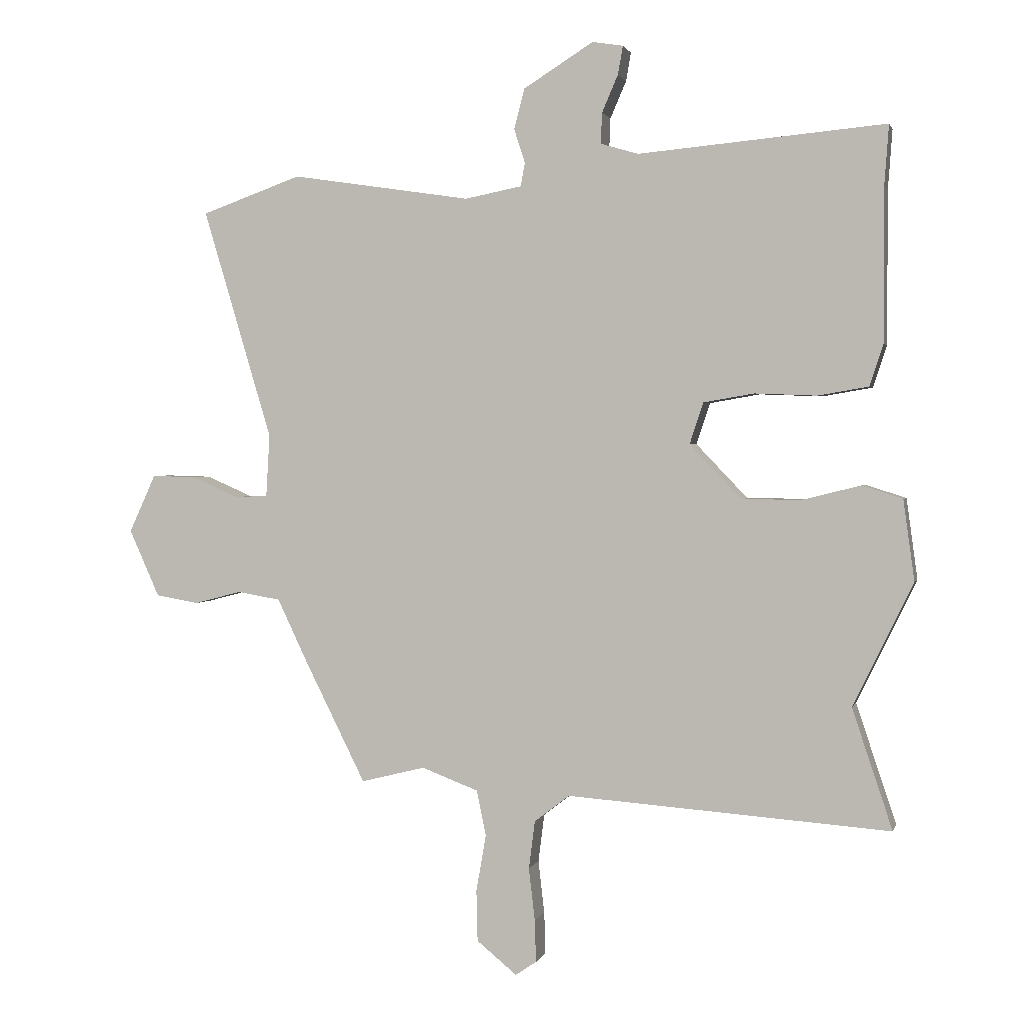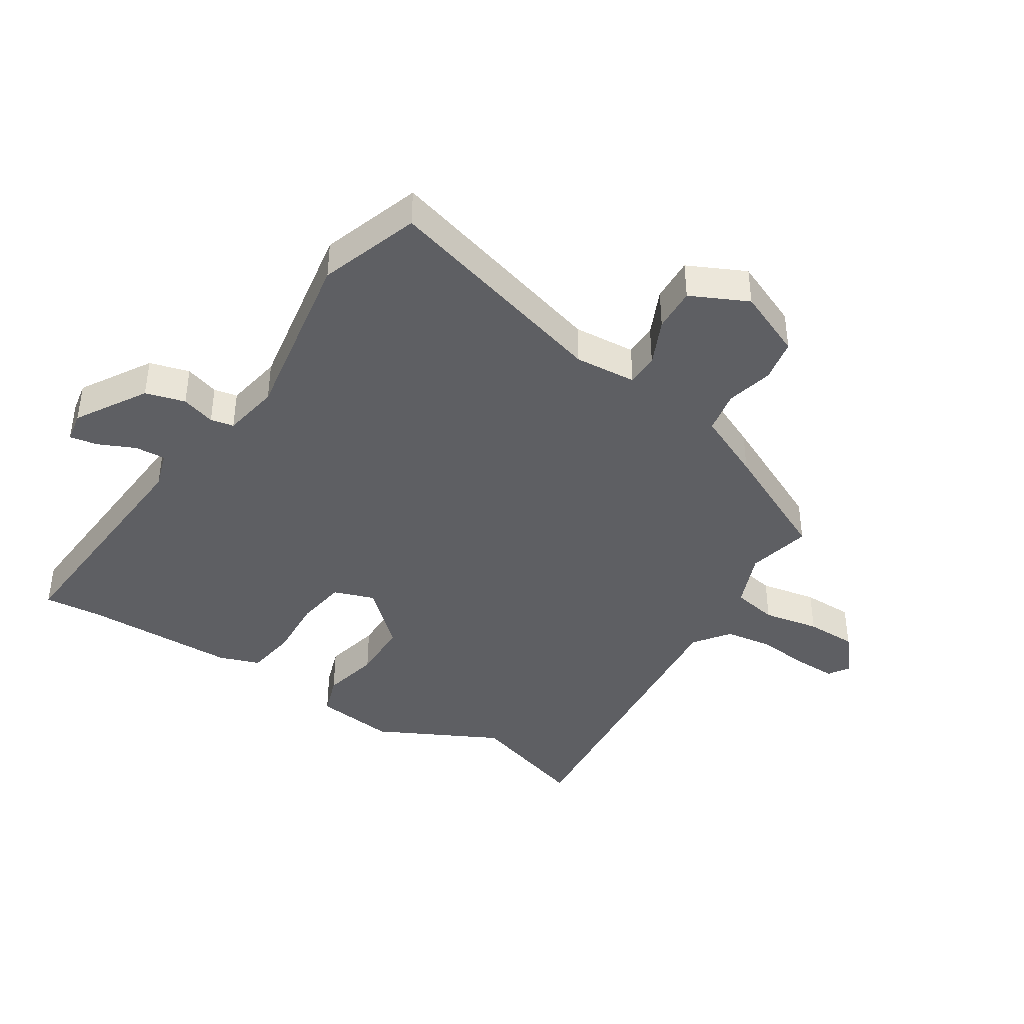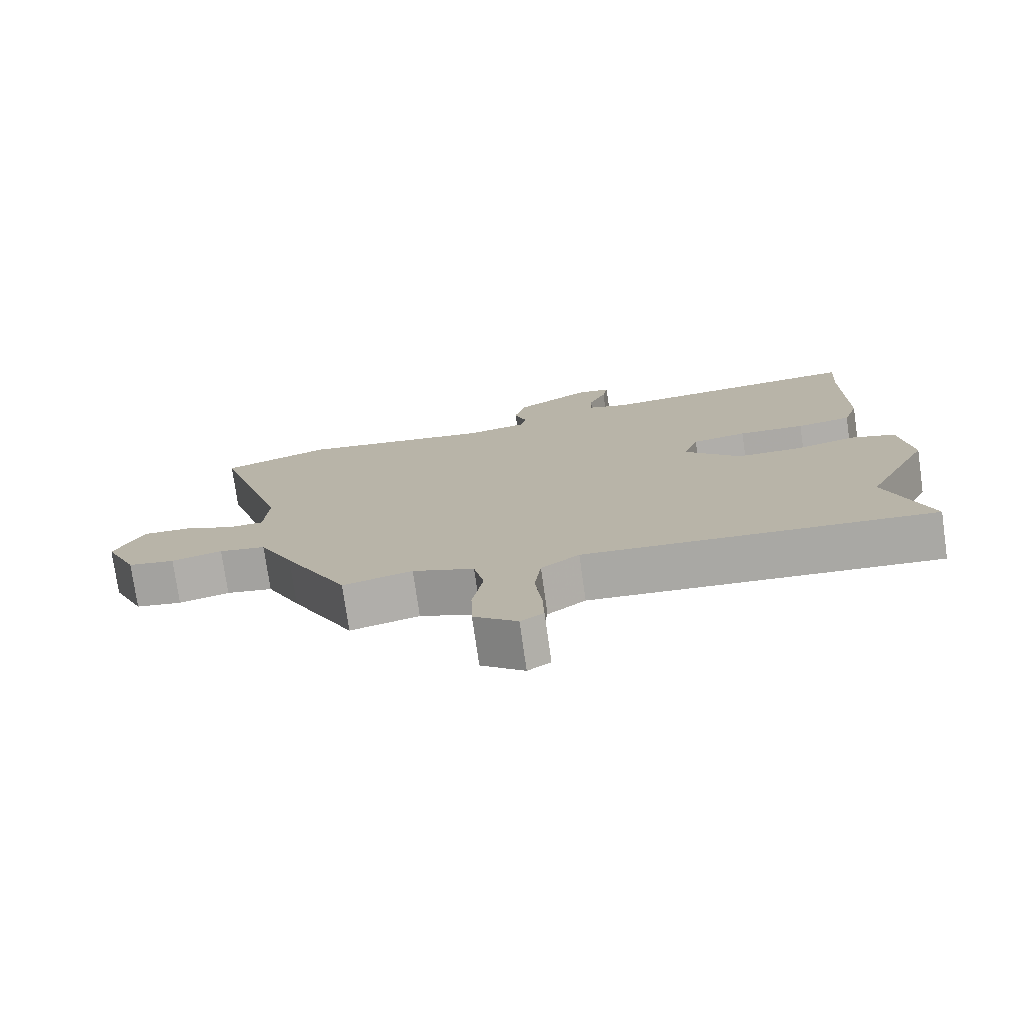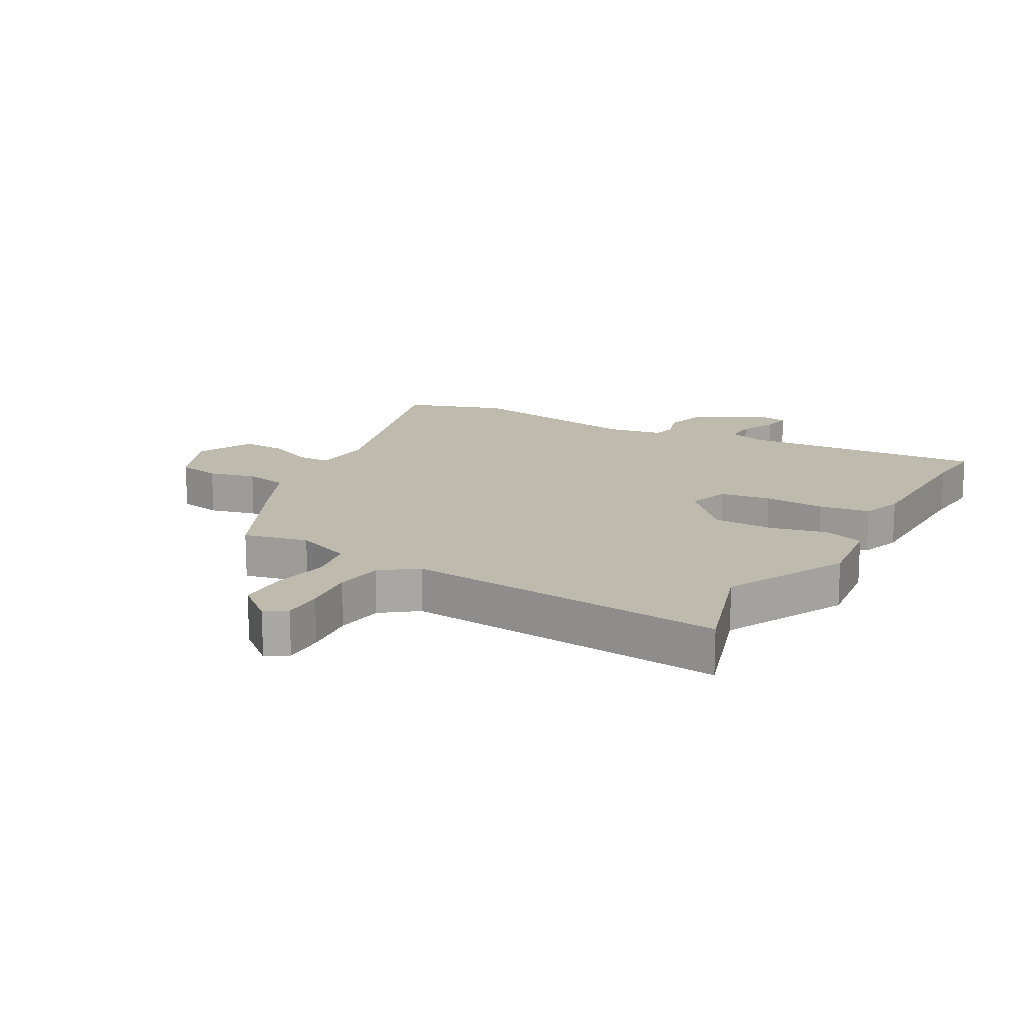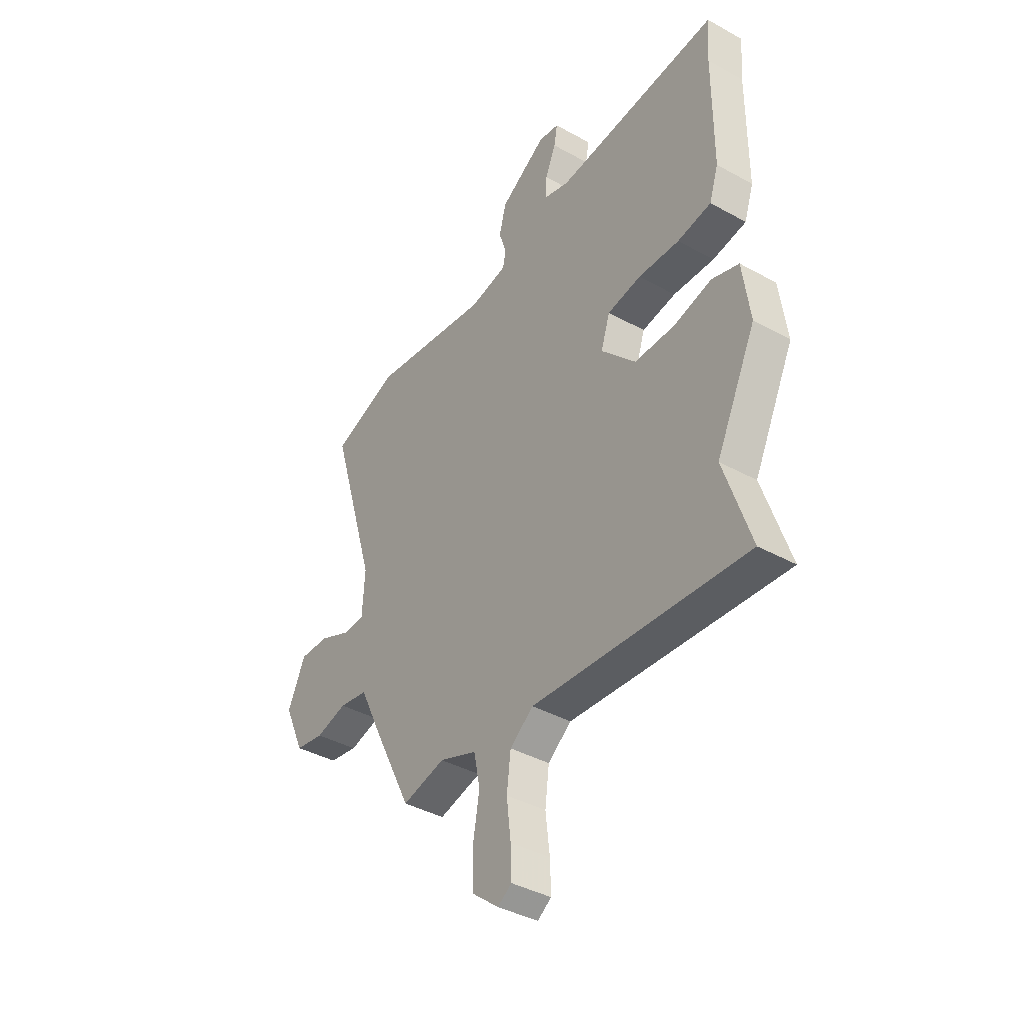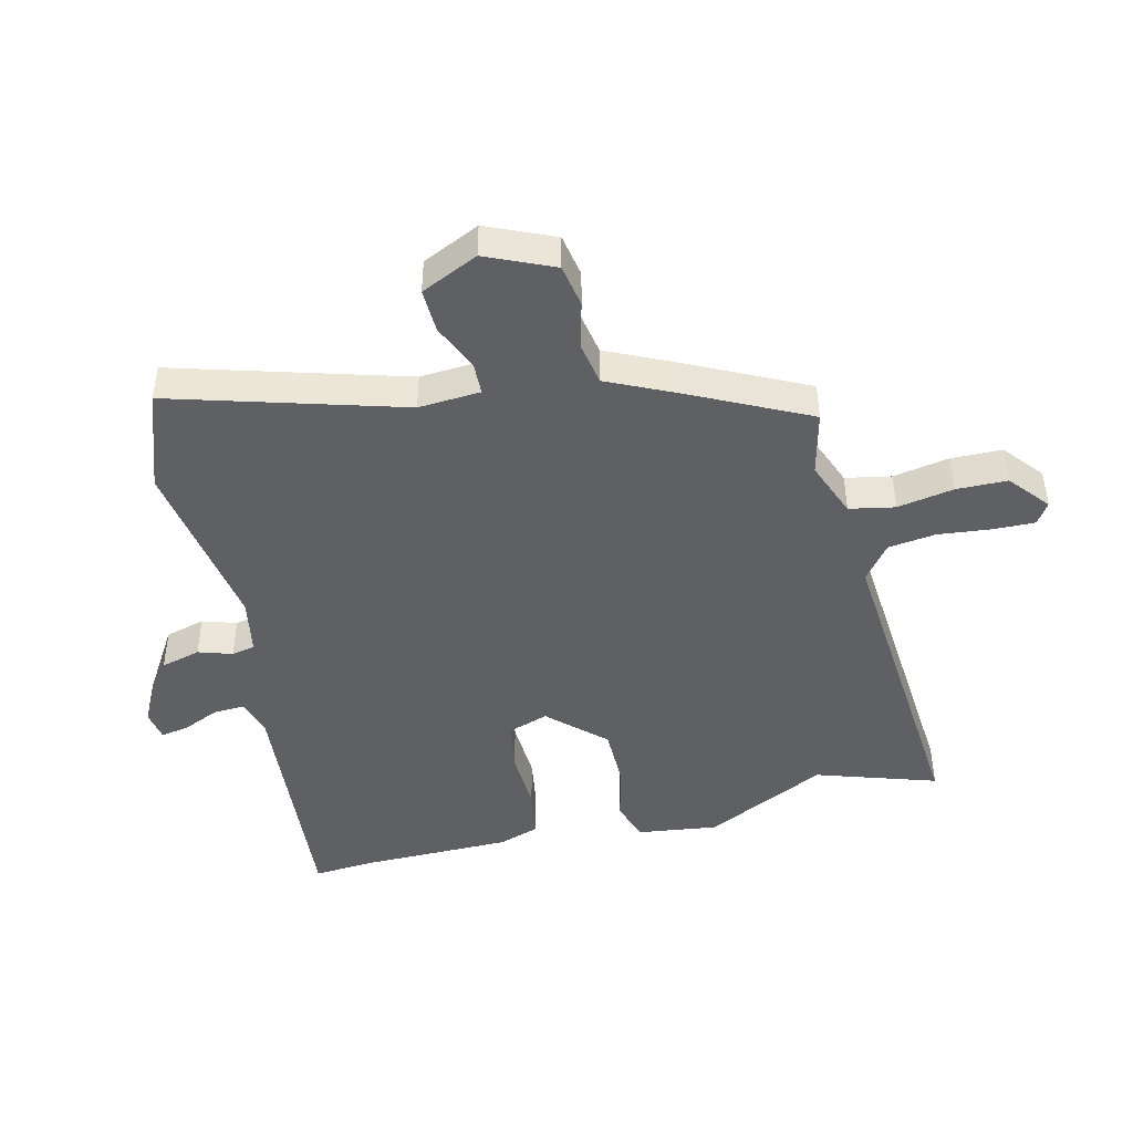
<metadata>
{"format":"obj","ext":"obj","renderer":"f3d","projection":"perspective","resolution":1024,"background":"white","views":[{"elev":1.7,"azim":-166.4,"up":"+Z"},{"elev":-41.1,"azim":58.4,"up":"+Y"},{"elev":-76.2,"azim":-171.9,"up":"+Z"},{"elev":15.7,"azim":-149.9,"up":"+Y"},{"elev":-39.4,"azim":-124.7,"up":"+Z"},{"elev":-45.1,"azim":104.0,"up":"+Y"}]}
</metadata>
<code>
v 0.359 0.07 -0.498
v 0.255 0.07 -0.472
v 0.163 0.07 -0.507
v 0.148 0.07 -0.581
v 0.164 0.07 -0.673
v 0.162 0.07 -0.756
v 0.097 0.07 -0.809
v 0.063 0.07 -0.786
v 0.065 0.07 -0.718
v 0.075 0.07 -0.632
v 0.065 0.07 -0.554
v 0.008 0.07 -0.51
v -0.516 0.07 -0.548
v -0.451 0.07 -0.353
v -0.548 0.07 -0.153
v -0.53 0.07 -0.022
v -0.464 0.07 -0.001
v -0.372 0.07 -0.024
v -0.274 0.07 -0.024
v -0.19 0.07 0.064
v -0.212 0.07 0.131
v -0.294 0.07 0.145
v -0.394 0.07 0.141
v -0.476 0.07 0.155
v -0.498 0.07 0.222
v -0.498 0.07 0.471
v -0.505 0.07 0.567
v -0.105 0.07 0.531
v -0.044 0.07 0.549
v -0.046 0.07 0.599
v -0.072 0.07 0.659
v -0.08 0.07 0.705
v -0.03 0.07 0.713
v 0.083 0.07 0.642
v 0.1 0.07 0.577
v 0.082 0.07 0.522
v 0.089 0.07 0.484
v 0.181 0.07 0.466
v 0.472 0.07 0.51
v 0.634 0.07 0.452
v 0.522 0.07 0.078
v 0.528 0.07 -0.023
v 0.581 0.07 -0.025
v 0.657 0.07 0.008
v 0.729 0.07 0.01
v 0.772 0.07 -0.084
v 0.723 0.07 -0.193
v 0.653 0.07 -0.205
v 0.577 0.07 -0.185
v 0.507 0.07 -0.197
v 0.455 0.07 -0.306
v 0.359 0 -0.498
v 0.255 0 -0.472
v 0.163 0 -0.507
v 0.148 0 -0.581
v 0.164 0 -0.673
v 0.162 0 -0.756
v 0.097 0 -0.809
v 0.063 0 -0.786
v 0.065 0 -0.718
v 0.075 0 -0.632
v 0.065 0 -0.554
v 0.008 0 -0.51
v -0.516 0 -0.548
v -0.451 0 -0.353
v -0.548 0 -0.153
v -0.53 0 -0.022
v -0.464 0 -0.001
v -0.372 0 -0.024
v -0.274 0 -0.024
v -0.19 0 0.064
v -0.212 0 0.131
v -0.294 0 0.145
v -0.394 0 0.141
v -0.476 0 0.155
v -0.498 0 0.222
v -0.498 0 0.471
v -0.505 0 0.567
v -0.105 0 0.531
v -0.044 0 0.549
v -0.046 0 0.599
v -0.072 0 0.659
v -0.08 0 0.705
v -0.03 0 0.713
v 0.083 0 0.642
v 0.1 0 0.577
v 0.082 0 0.522
v 0.089 0 0.484
v 0.181 0 0.466
v 0.472 0 0.51
v 0.634 0 0.452
v 0.522 0 0.078
v 0.528 0 -0.023
v 0.581 0 -0.025
v 0.657 0 0.008
v 0.729 0 0.01
v 0.772 0 -0.084
v 0.723 0 -0.193
v 0.653 0 -0.205
v 0.577 0 -0.185
v 0.507 0 -0.197
v 0.455 0 -0.306
f 50 51 1 2
f 46 47 48 49
f 46 49 50
f 43 44 45 46
f 42 43 46 50
f 41 42 50 2
f 38 39 40 41
f 37 38 41 2
f 33 34 35 36
f 30 31 32 33
f 29 30 33 36
f 28 29 36 37
f 26 27 28 37
f 22 23 24 25
f 21 22 25 26
f 15 16 17 18
f 14 15 18 19
f 12 13 14 19
f 11 12 19 20
f 7 8 9 10
f 5 6 7 10
f 4 5 10 11
f 3 4 11 20
f 21 26 37
f 20 21 37
f 2 3 20 37
f 53 52 102 101
f 100 99 98 97
f 101 100 97
f 97 96 95 94
f 101 97 94 93
f 53 101 93 92
f 92 91 90 89
f 53 92 89 88
f 87 86 85 84
f 84 83 82 81
f 87 84 81 80
f 88 87 80 79
f 88 79 78 77
f 76 75 74 73
f 77 76 73 72
f 69 68 67 66
f 70 69 66 65
f 70 65 64 63
f 71 70 63 62
f 61 60 59 58
f 61 58 57 56
f 62 61 56 55
f 71 62 55 54
f 88 77 72
f 88 72 71
f 88 71 54 53
f 1 52 53 2
f 2 53 54 3
f 3 54 55 4
f 4 55 56 5
f 5 56 57 6
f 6 57 58 7
f 7 58 59 8
f 8 59 60 9
f 9 60 61 10
f 10 61 62 11
f 11 62 63 12
f 12 63 64 13
f 13 64 65 14
f 14 65 66 15
f 15 66 67 16
f 16 67 68 17
f 17 68 69 18
f 18 69 70 19
f 19 70 71 20
f 20 71 72 21
f 21 72 73 22
f 22 73 74 23
f 23 74 75 24
f 24 75 76 25
f 25 76 77 26
f 26 77 78 27
f 27 78 79 28
f 28 79 80 29
f 29 80 81 30
f 30 81 82 31
f 31 82 83 32
f 32 83 84 33
f 33 84 85 34
f 34 85 86 35
f 35 86 87 36
f 36 87 88 37
f 37 88 89 38
f 38 89 90 39
f 39 90 91 40
f 40 91 92 41
f 41 92 93 42
f 42 93 94 43
f 43 94 95 44
f 44 95 96 45
f 45 96 97 46
f 46 97 98 47
f 47 98 99 48
f 48 99 100 49
f 49 100 101 50
f 50 101 102 51
f 51 102 52 1

</code>
